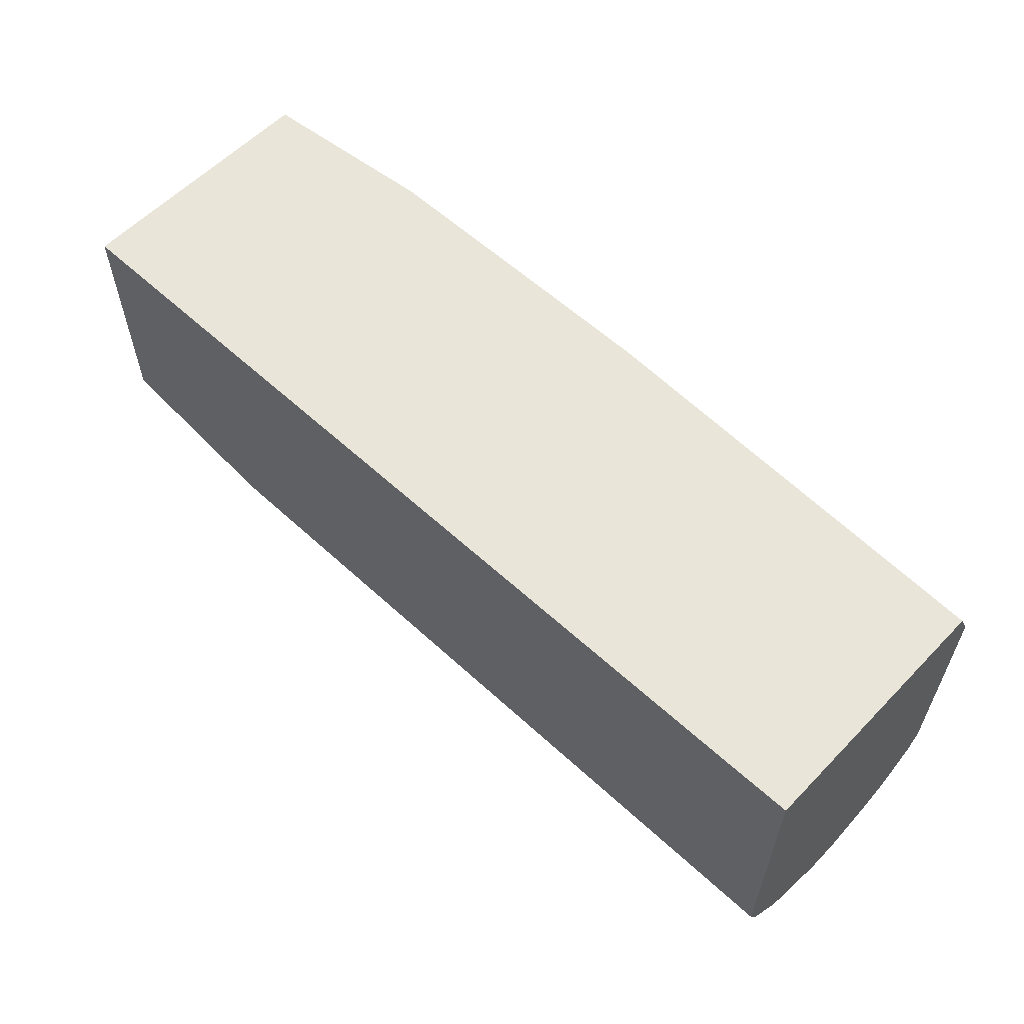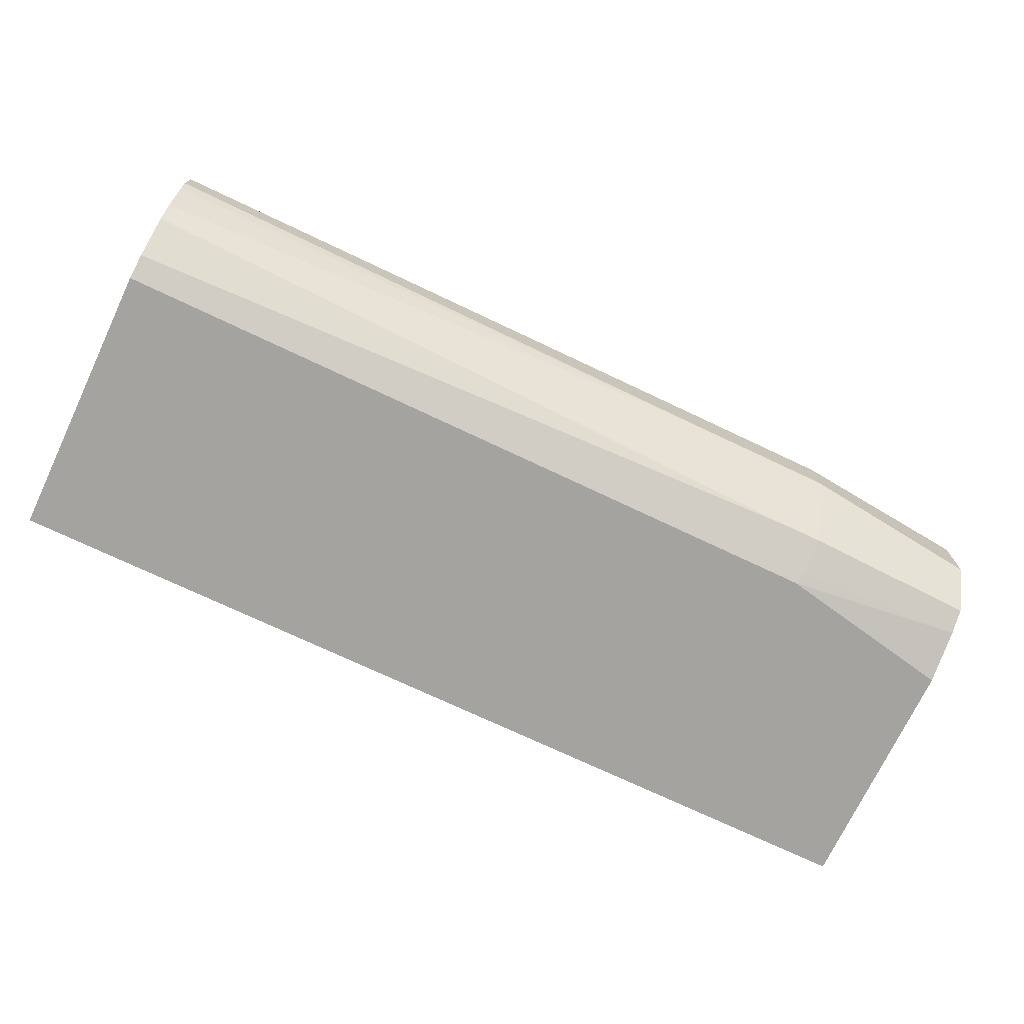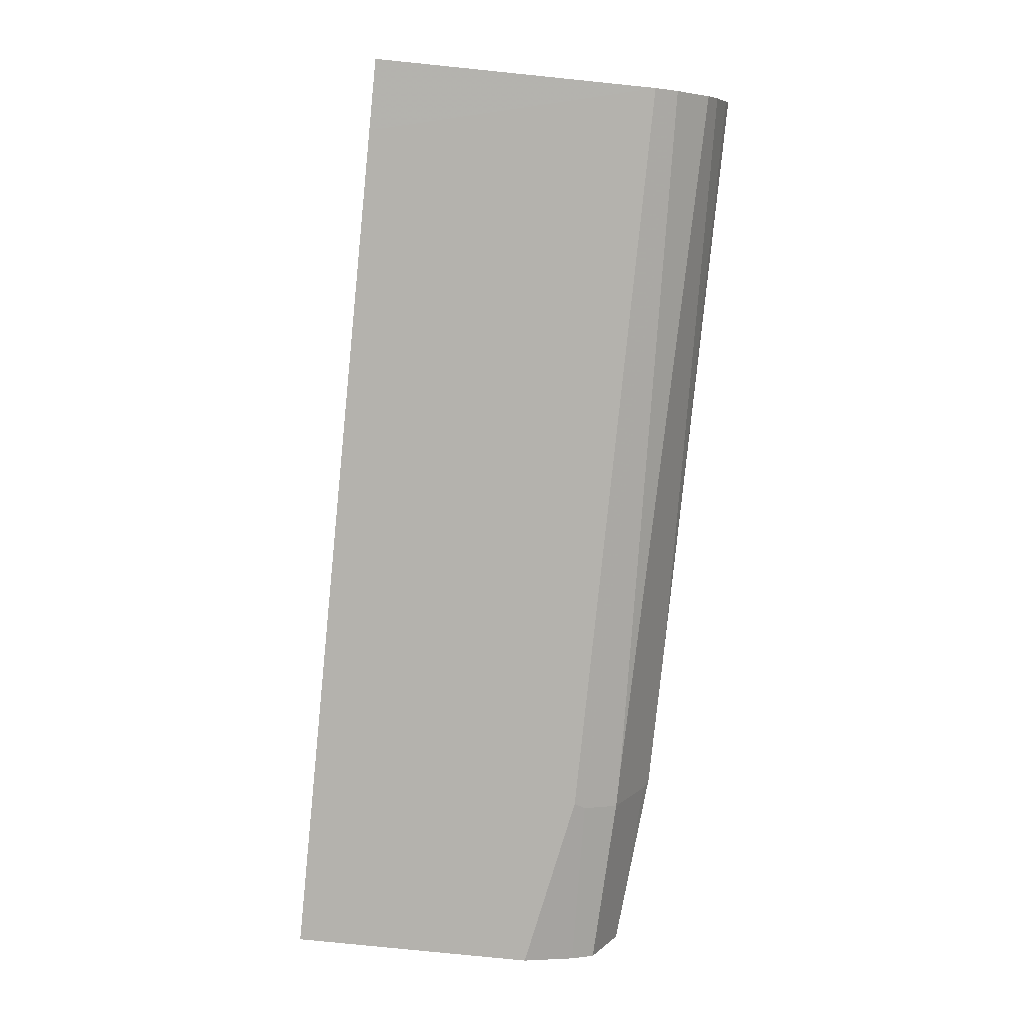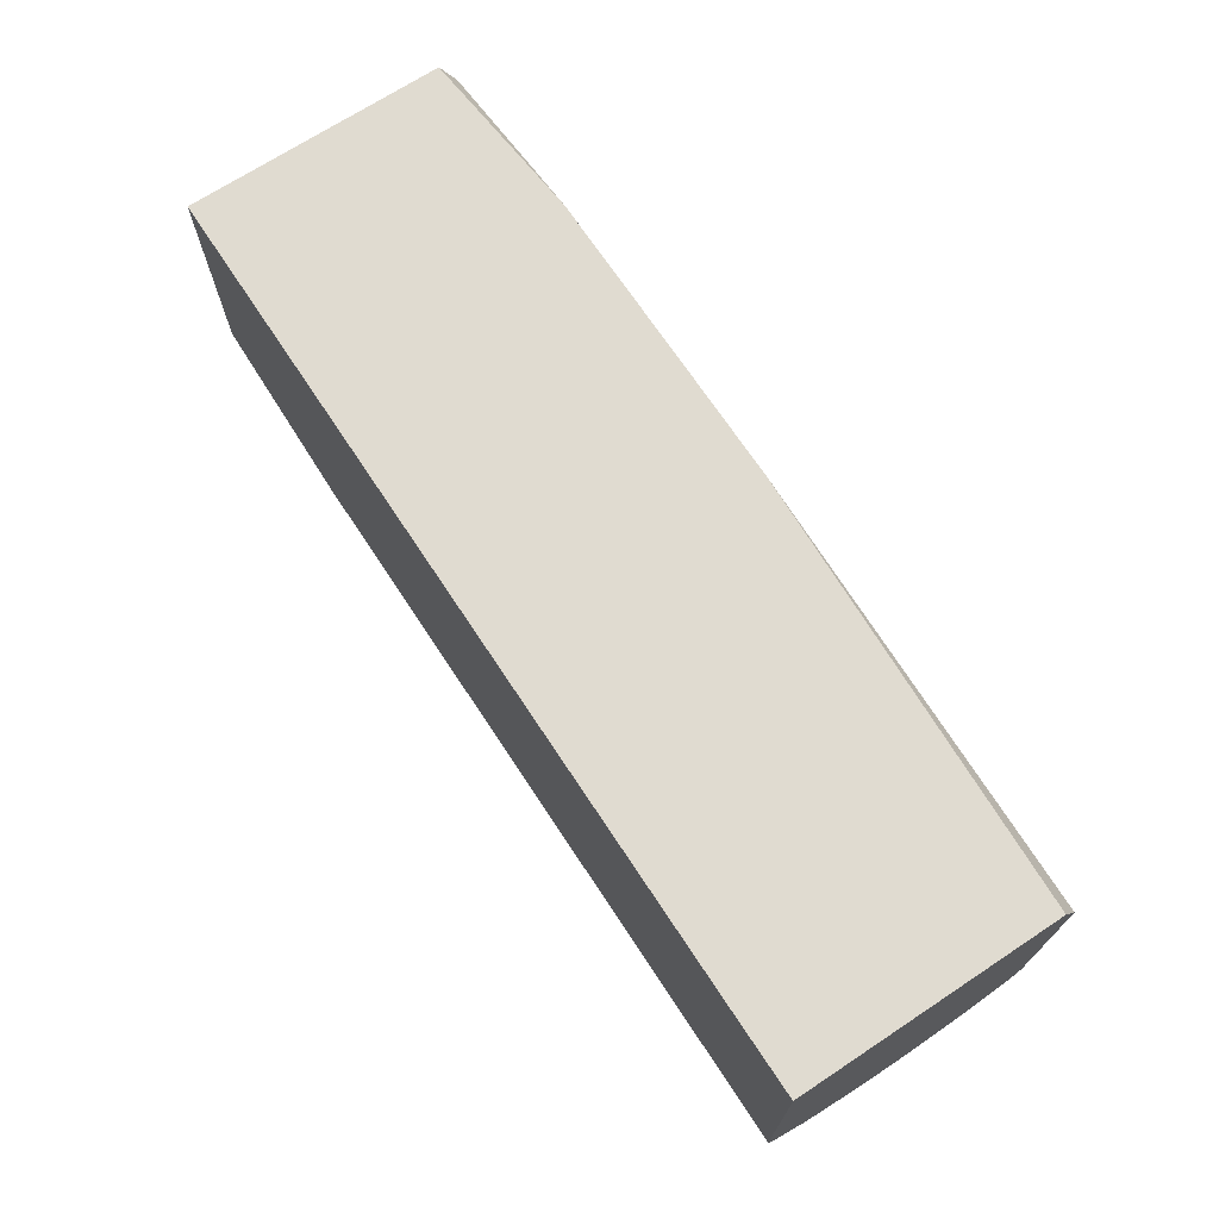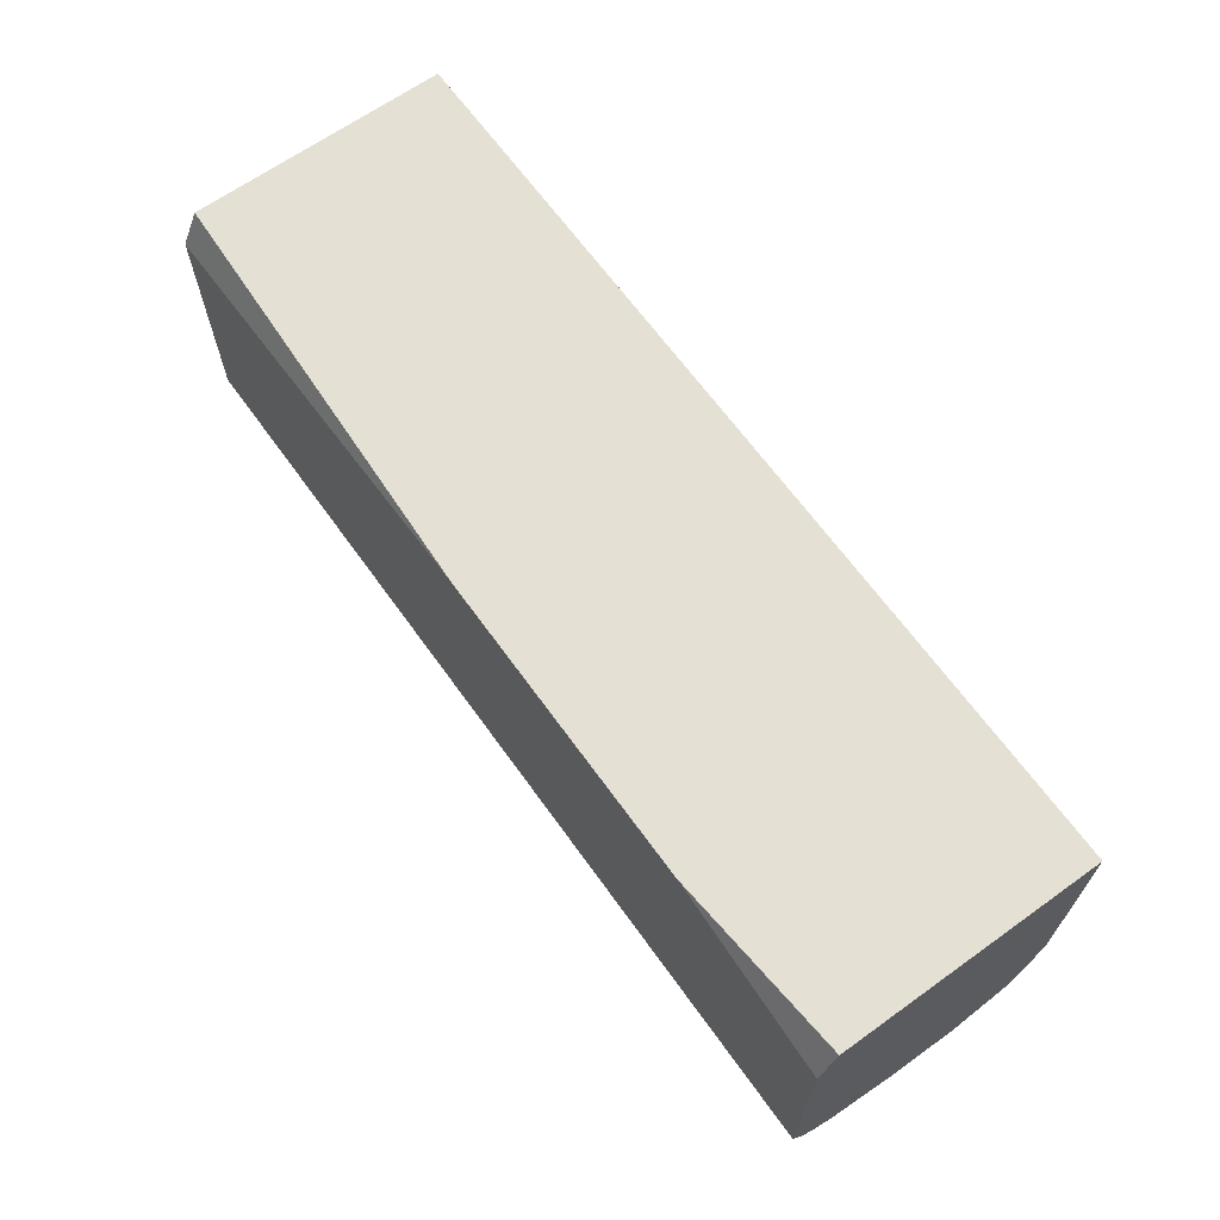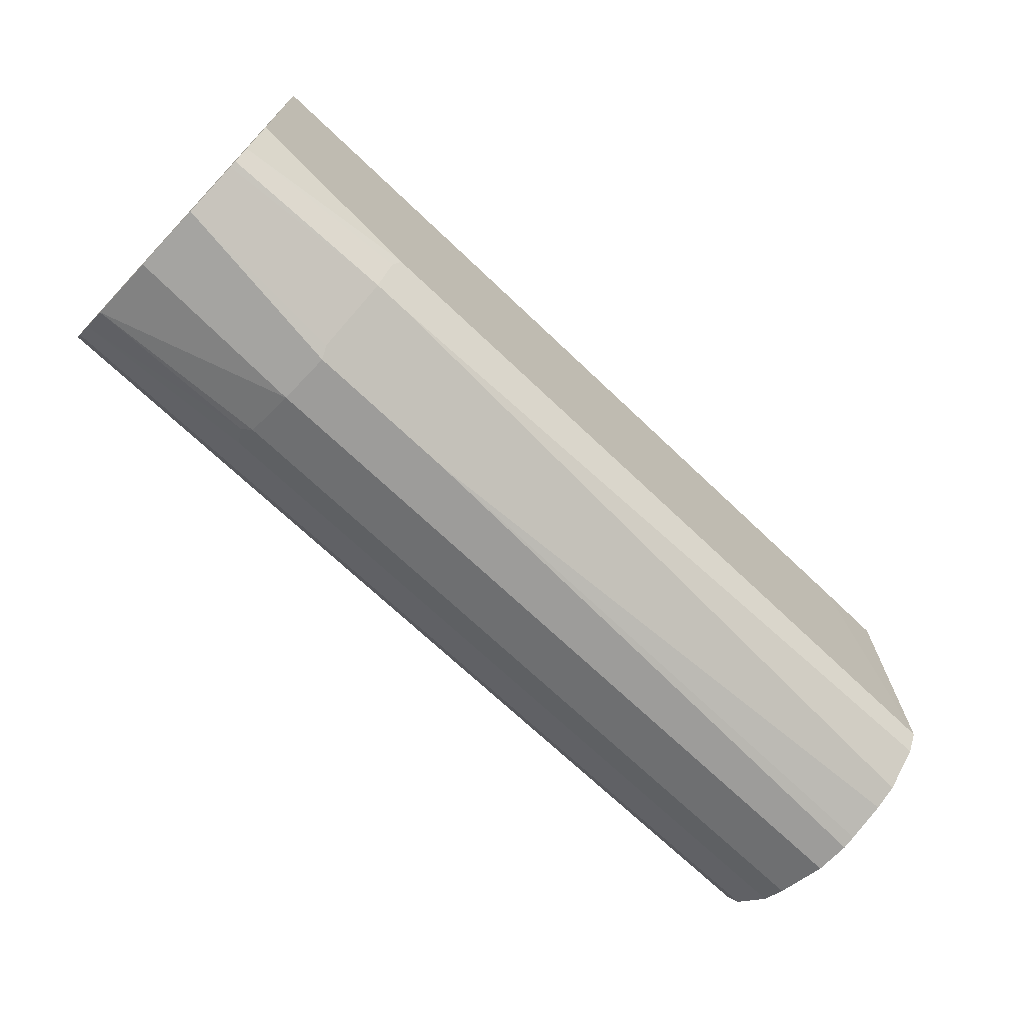
<metadata>
{"format":"obj","ext":"obj","renderer":"f3d","projection":"perspective","resolution":1024,"background":"white","views":[{"elev":58.5,"azim":43.5,"up":"+Z"},{"elev":-72.8,"azim":154.6,"up":"+Y"},{"elev":-79.6,"azim":84.2,"up":"+Y"},{"elev":70.0,"azim":56.6,"up":"+Z"},{"elev":65.9,"azim":-125.7,"up":"+Z"},{"elev":-70.2,"azim":-43.6,"up":"+Z"}]}
</metadata>
<code>
v -0.01365 0.06448 -0.313
v -0.01365 0.06755 -0.4729
v -0.01365 -0.05833 -0.4821
v -0.01365 0.009205 -0.4975
v -0.01365 -0.05493 -0.4838
v 0.07988 -0.06141 -0.4852
v -0.01365 -0.02763 -0.4975
v 0.07988 -0.02456 -0.5036
v 0.08293 -0.01841 -0.5067
v 0.08293 0.009207 -0.5067
v -0.01365 0.04605 -0.4882
v 0.08293 0.03684 -0.4975
v 0.4788 0.03684 -0.4975
v 0.08293 0.04913 -0.4913
v 0.07831 0.04145 -0.4952
v -0.01365 0.05833 -0.4821
v 0.4788 0.06756 -0.4729
v 0.4788 0.04913 -0.4913
v 0.4788 0.07369 -0.4606
v -0.01365 0.0737 -0.4606
v -0.01365 0.0737 -0.3317
v 0.175 0.07383 -0.313
v 0.2484 0.07383 -0.313
v 0.4788 0.07369 -0.3317
v 0.4788 0.06461 -0.313
v 0.08268 0.07369 -0.313
v 0.4788 -0.07369 -0.313
v 0.4788 -0.06756 -0.4729
v 0.4788 0.009207 -0.5067
v 0.4788 -0.009207 -0.5067
v 0.1659 -0.01841 -0.5067
v 0.4788 -0.03684 -0.4975
v 0.4788 -0.01633 -0.5046
v 0.4788 -0.04913 -0.4913
v 0.09829 -0.06141 -0.4852
v 0.07988 -0.07062 -0.4667
v -0.01365 -0.06448 -0.4698
v -0.01365 -0.0737 -0.4422
v 0.08293 -0.07369 -0.4606
v 0.4788 -0.07369 -0.4606
v 0.4419 -0.07383 -0.313
v -0.01365 -0.0737 -0.313
f 34 8 32
f 33 32 31
f 34 32 28
f 32 29 28
f 30 29 32
f 33 31 30
f 33 30 32
f 9 10 29
f 31 9 30
f 30 9 29
f 13 29 10
f 13 14 18
f 13 18 29
f 18 19 29
f 34 6 8
f 29 19 28
f 31 32 9
f 35 6 34
f 41 39 40
f 35 34 28
f 28 19 27
f 38 42 3
f 42 1 3
f 42 27 1
f 40 28 27
f 41 40 27
f 41 27 42
f 41 42 38
f 41 38 39
f 40 39 28
f 36 28 39
f 37 36 39
f 37 39 38
f 37 38 3
f 37 3 6
f 37 6 36
f 36 6 28
f 35 28 6
f 24 25 19
f 15 16 14
f 25 1 27
f 15 14 12
f 12 14 13
f 12 13 10
f 12 10 11
f 11 10 4
f 4 10 9
f 7 5 4
f 15 11 16
f 7 4 9
f 7 8 6
f 7 6 5
f 5 6 3
f 5 3 4
f 4 3 2
f 2 3 1
f 8 9 32
f 7 9 8
f 15 12 11
f 16 11 2
f 16 2 14
f 21 2 1
f 26 22 21
f 26 21 1
f 26 1 22
f 22 1 25
f 23 22 25
f 23 25 24
f 23 24 19
f 23 19 20
f 23 20 22
f 20 21 22
f 20 2 21
f 17 2 20
f 17 20 19
f 17 19 18
f 17 18 14
f 17 14 2
f 25 27 19
f 11 4 2

</code>
